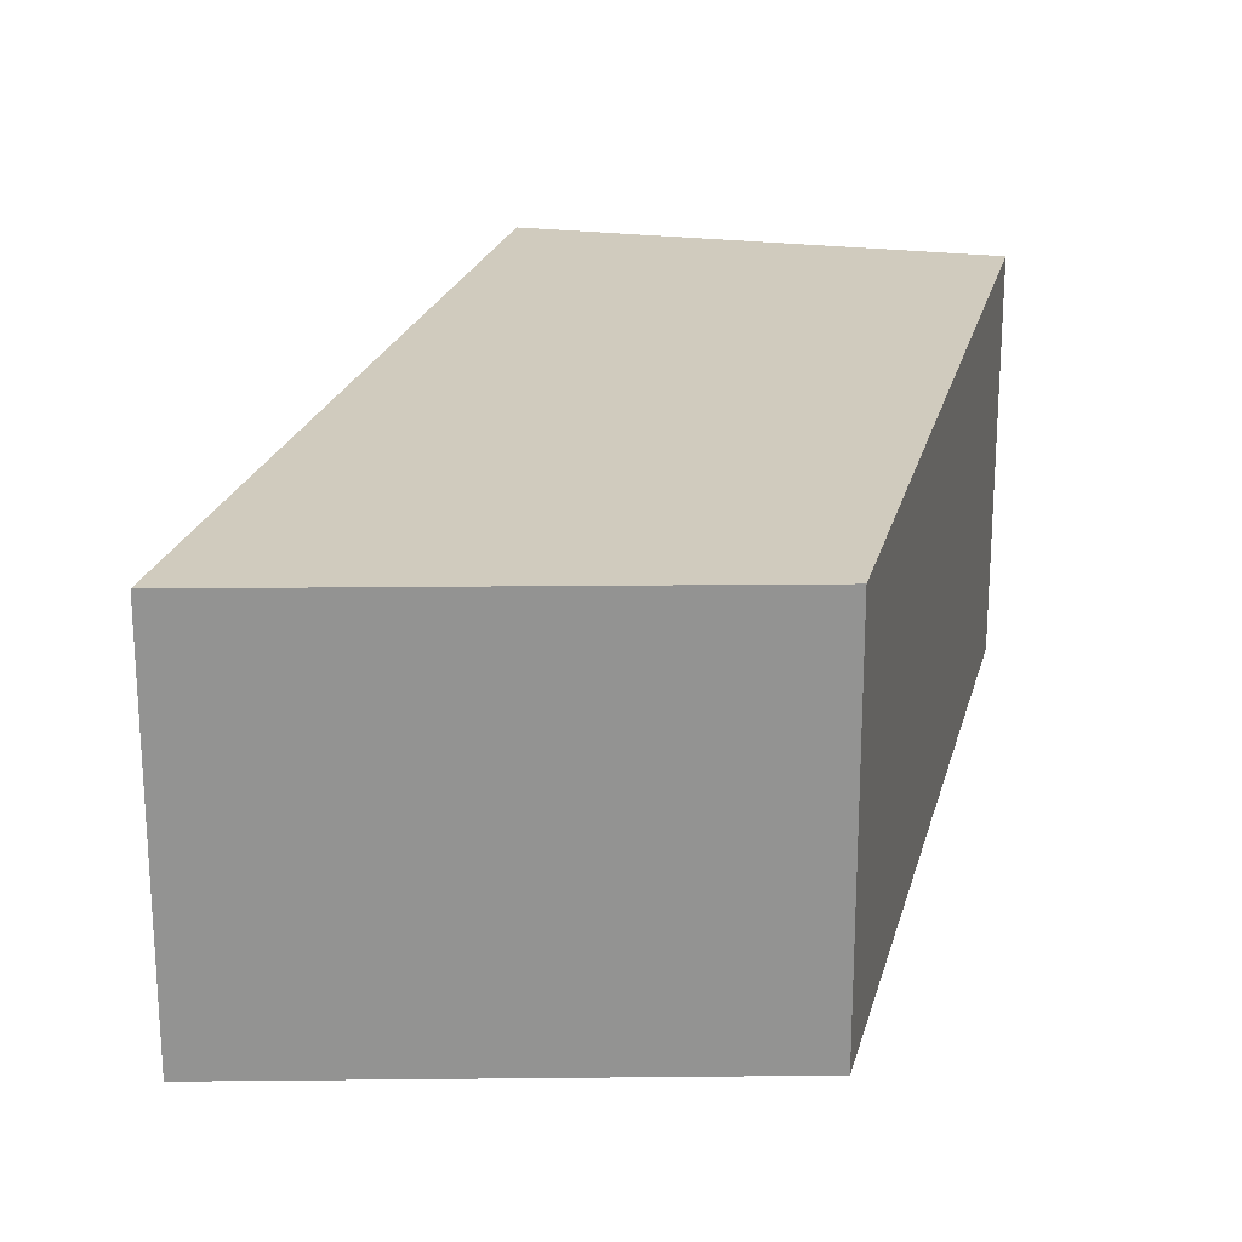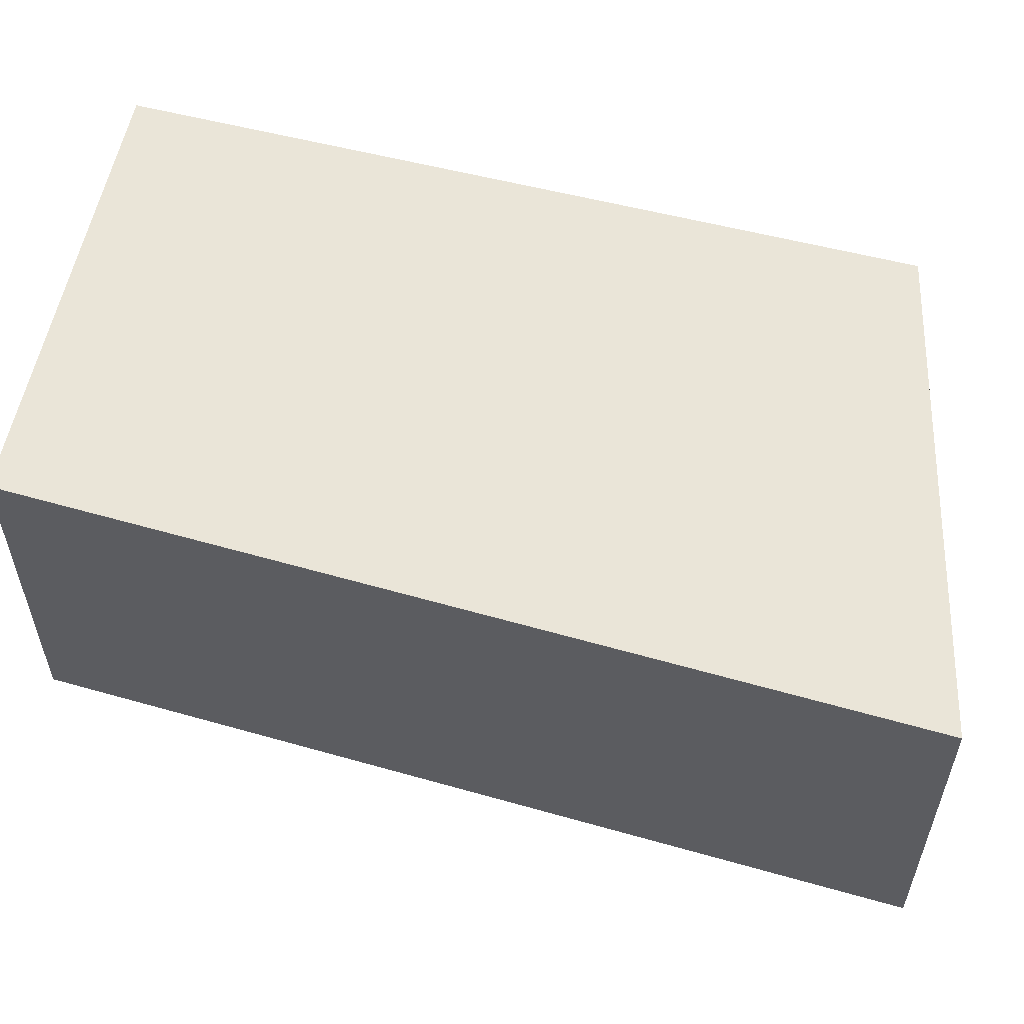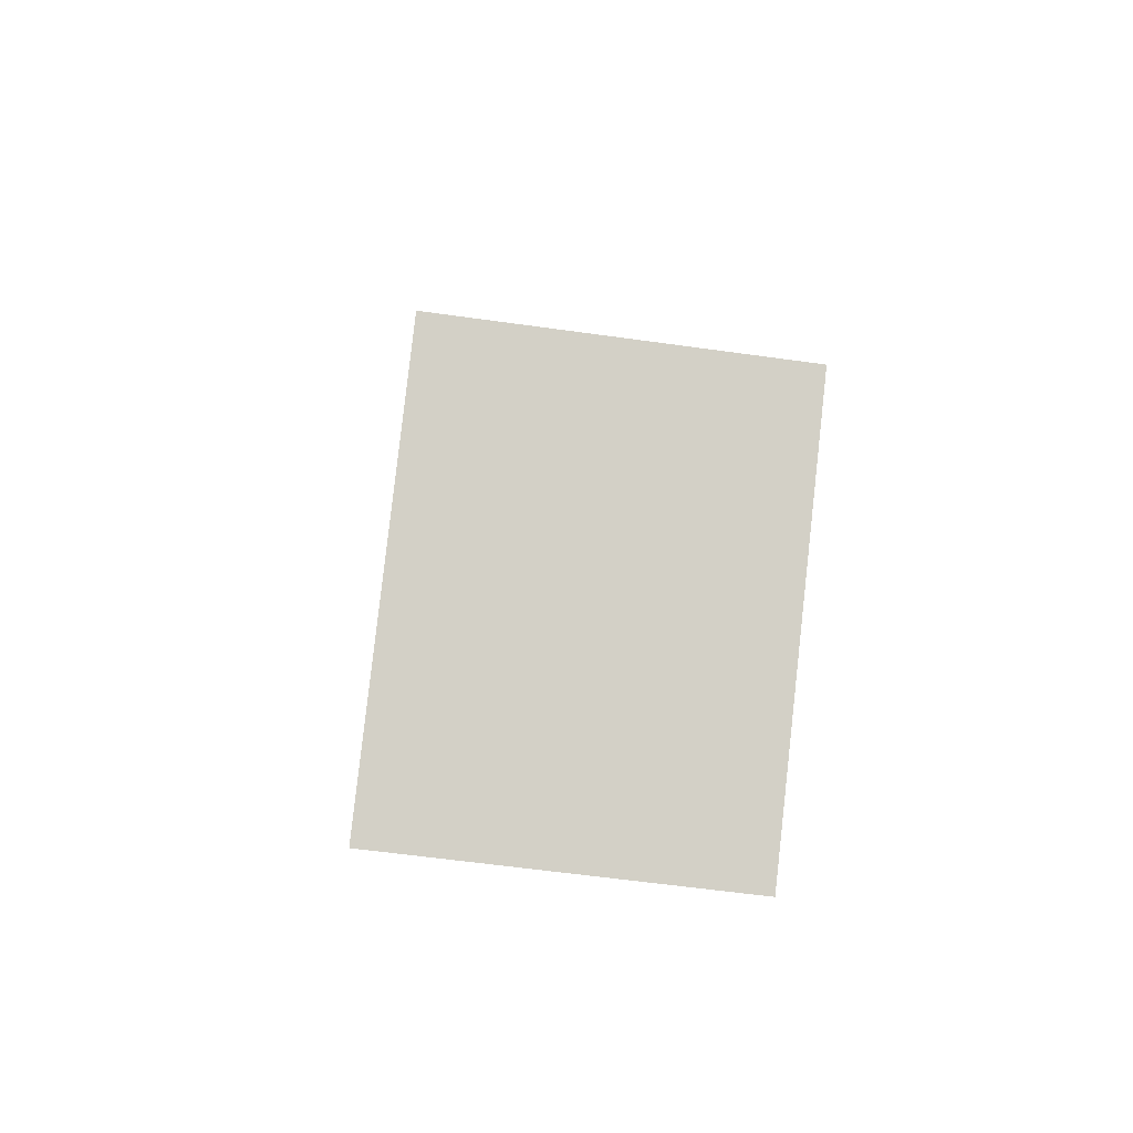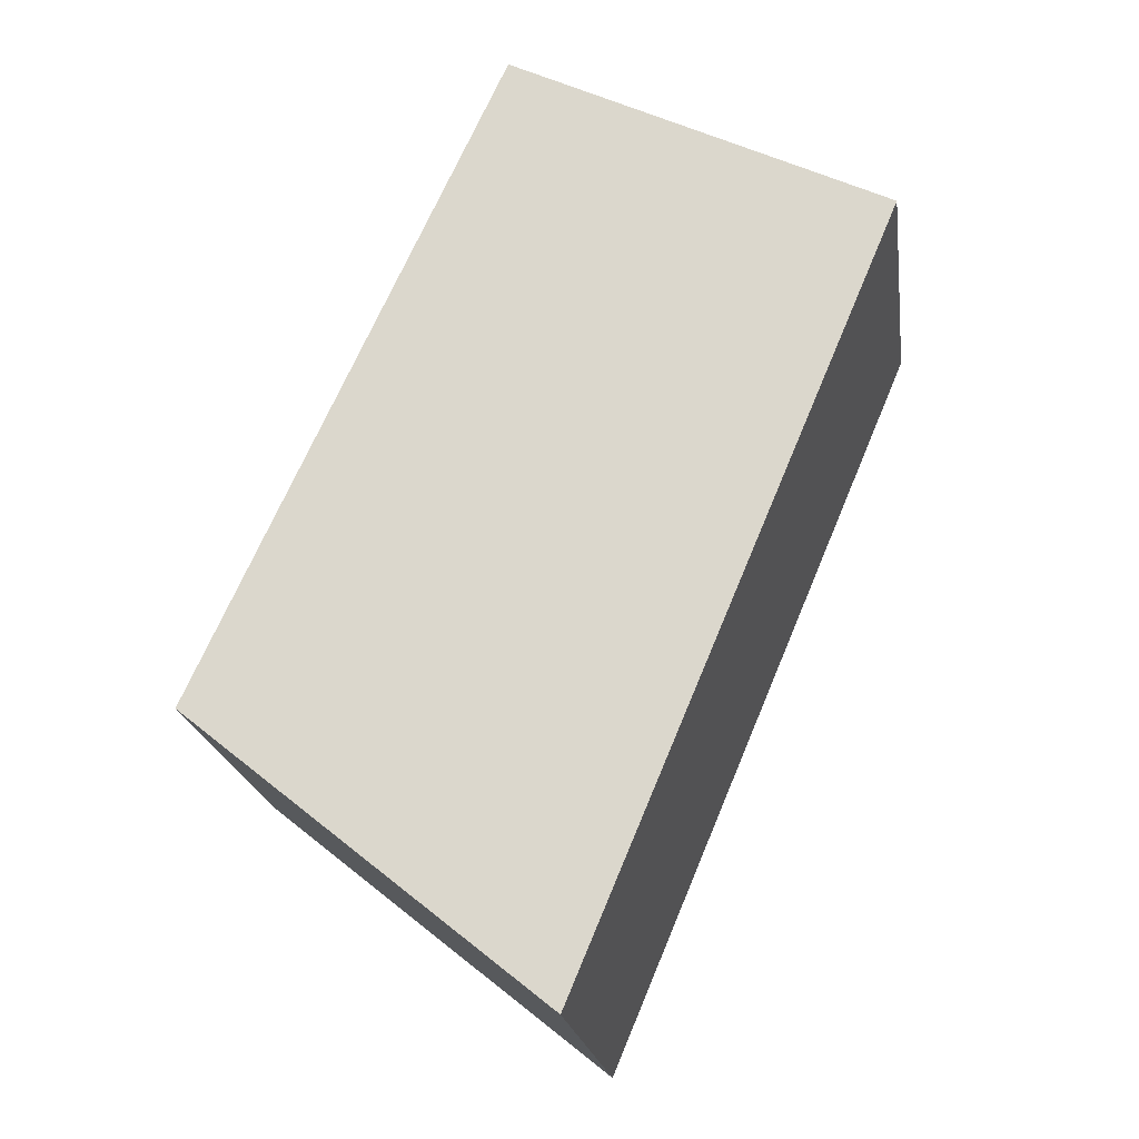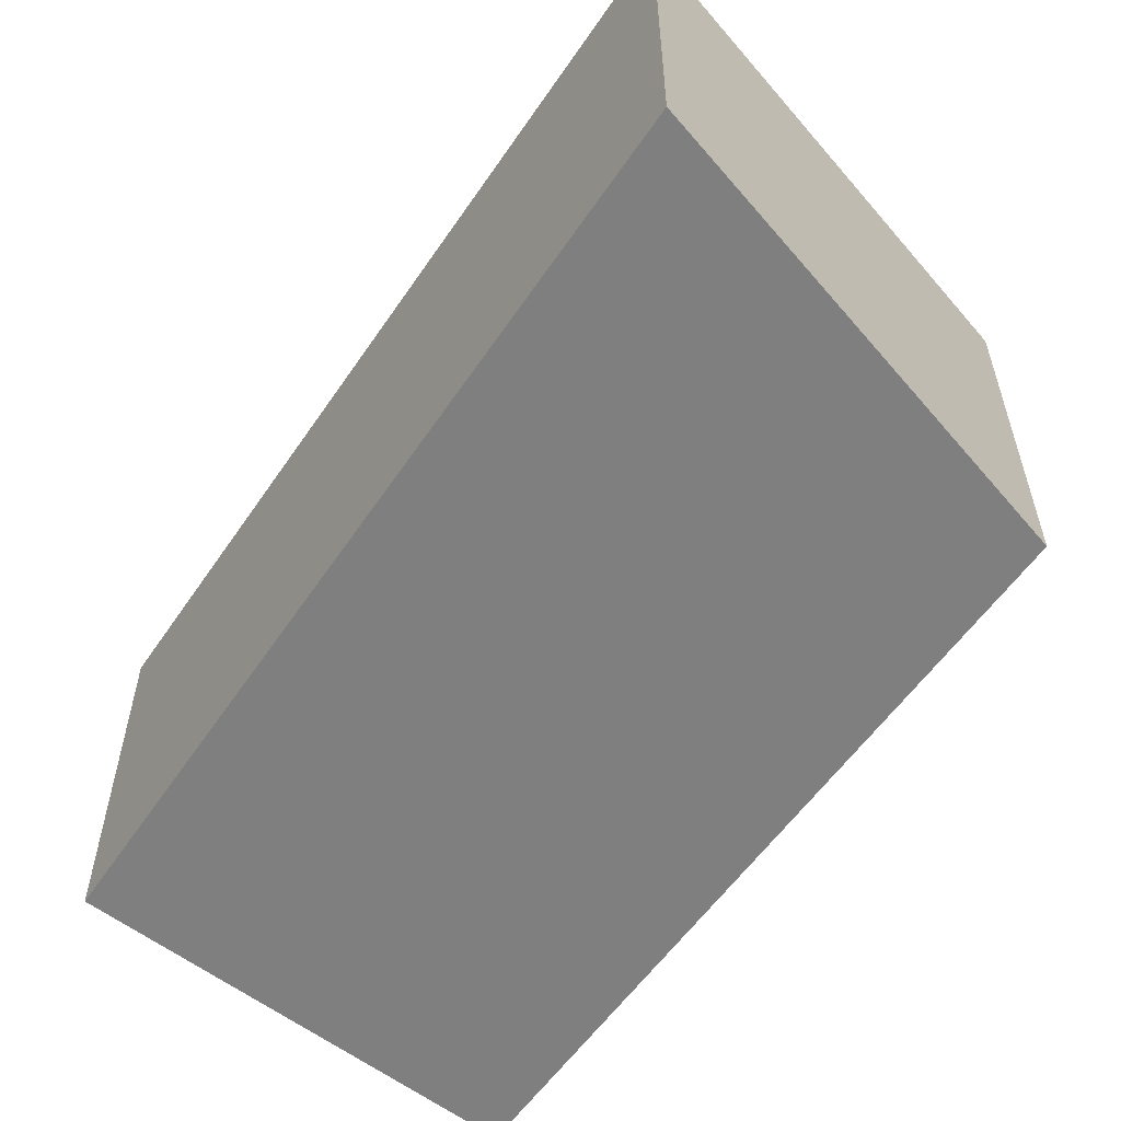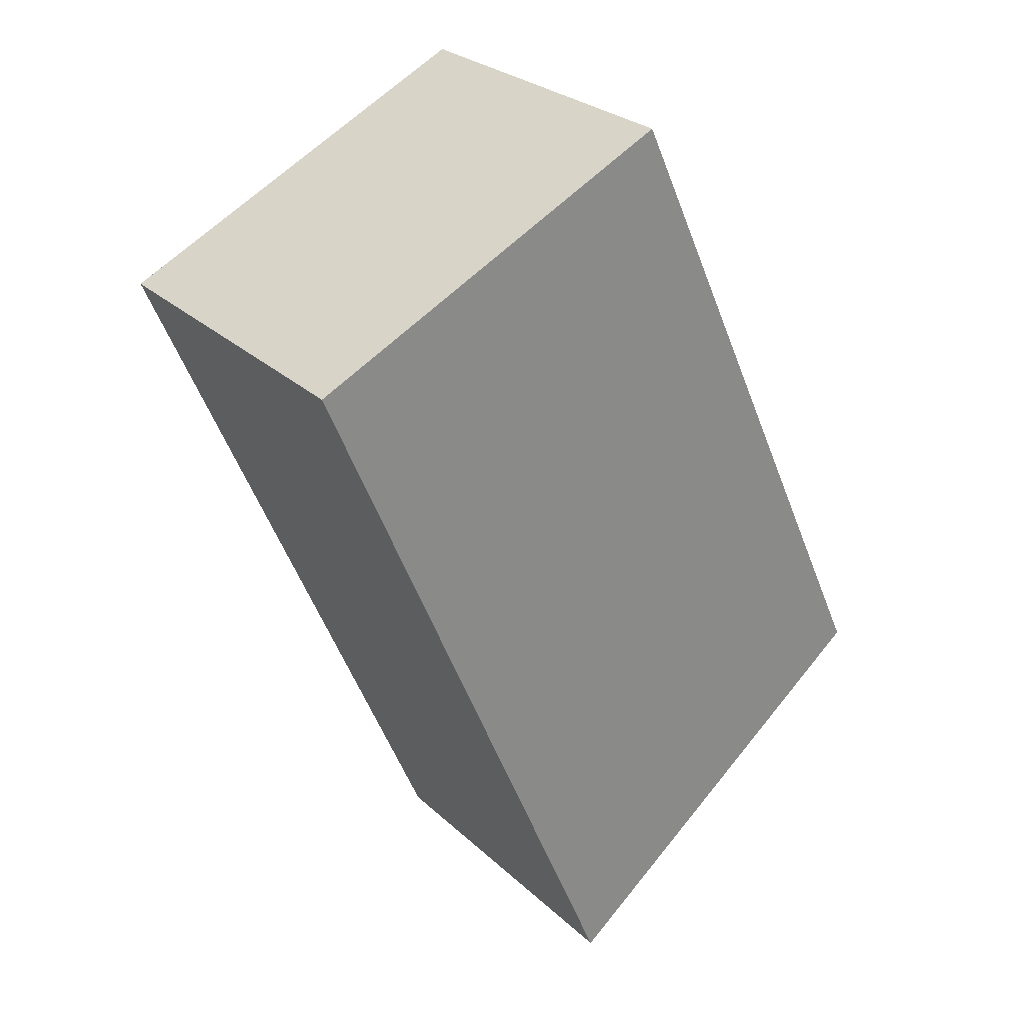
<metadata>
{"format":"obj","ext":"obj","renderer":"f3d","projection":"perspective","resolution":1024,"background":"white","views":[{"elev":23.4,"azim":-142.0,"up":"+Y"},{"elev":59.5,"azim":129.2,"up":"+Y"},{"elev":-59.7,"azim":-98.2,"up":"+Z"},{"elev":-20.7,"azim":8.1,"up":"+Z"},{"elev":-59.9,"azim":168.9,"up":"+Y"},{"elev":27.1,"azim":144.3,"up":"+Z"}]}
</metadata>
<code>
v  1.824 2.069 3.779
v  0 2.069 1.267e-16
v  1.755 2.069 3.813
v  2.071 2.069 3.658
v  2.067 2.069 -1.673
v  3.929 2.069 2.744
v  1.755 -2.335e-16 3.813
v  1.824 -2.314e-16 3.779
v  3.929 -1.68e-16 2.744
v  2.071 -2.24e-16 3.658
v  2.067 1.024e-16 -1.673
v  0 0 0
g defaultobject
f 1 2 3
f 2 1 4
f 2 4 5
f 5 4 6
f 7 1 3
f 1 7 4
f 4 7 6
f 6 7 8
f 6 8 9
f 9 8 10
f 9 5 6
f 5 9 11
f 11 2 5
f 2 11 12
f 12 3 2
f 3 12 7
f 12 8 7
f 8 12 10
f 10 12 9
f 9 12 11

</code>
